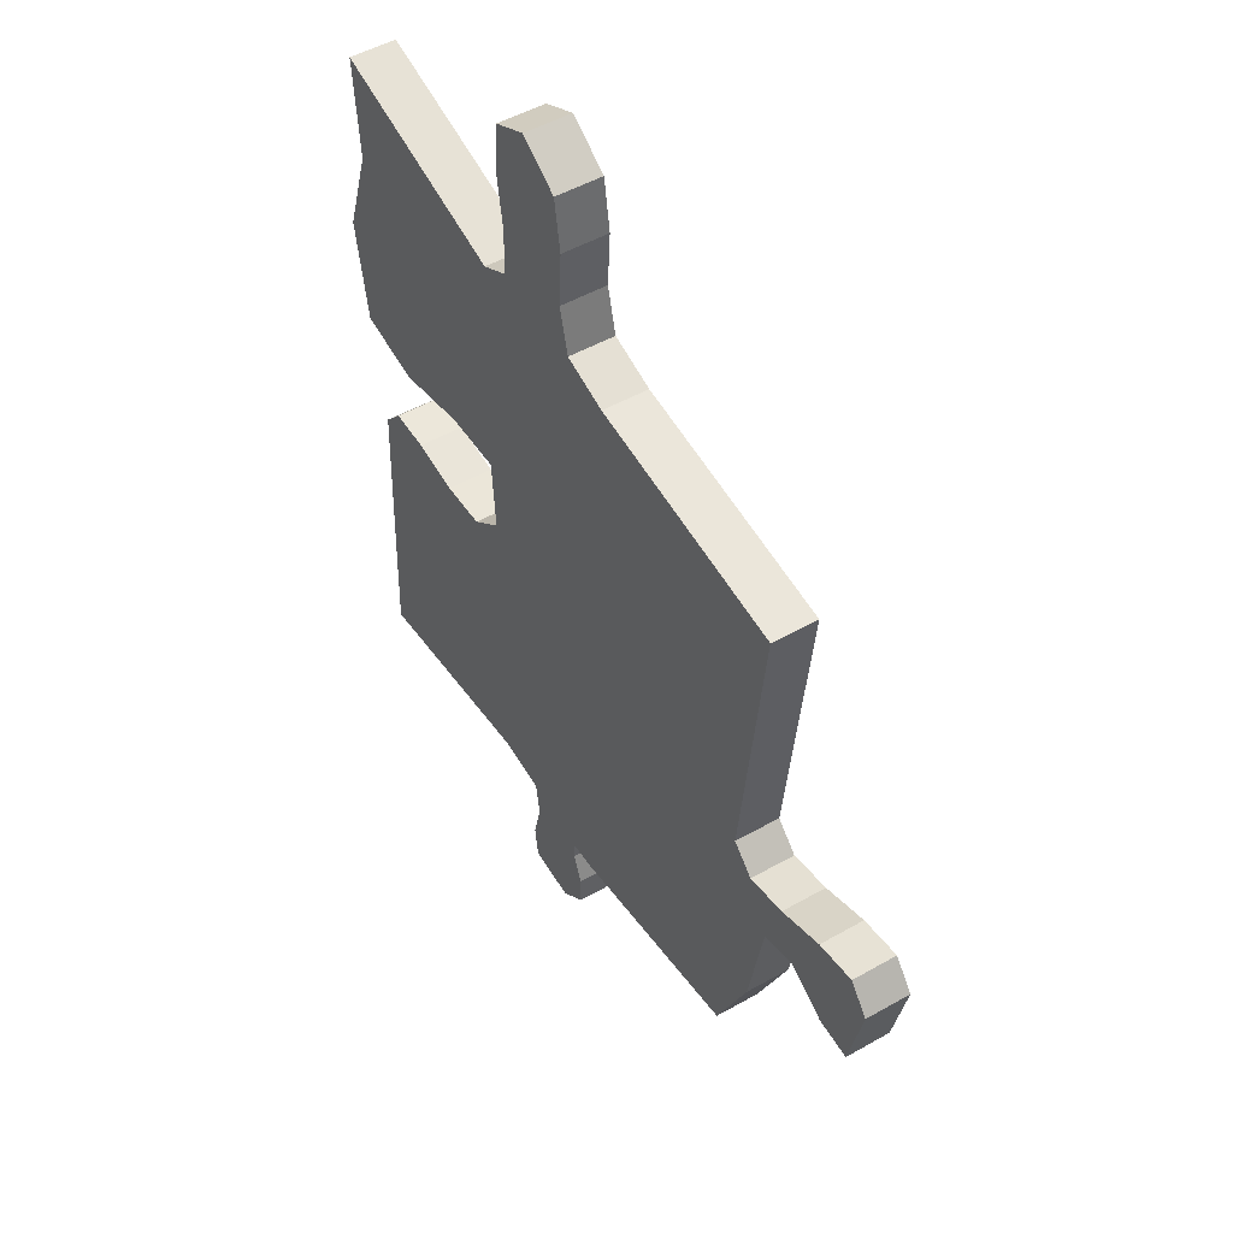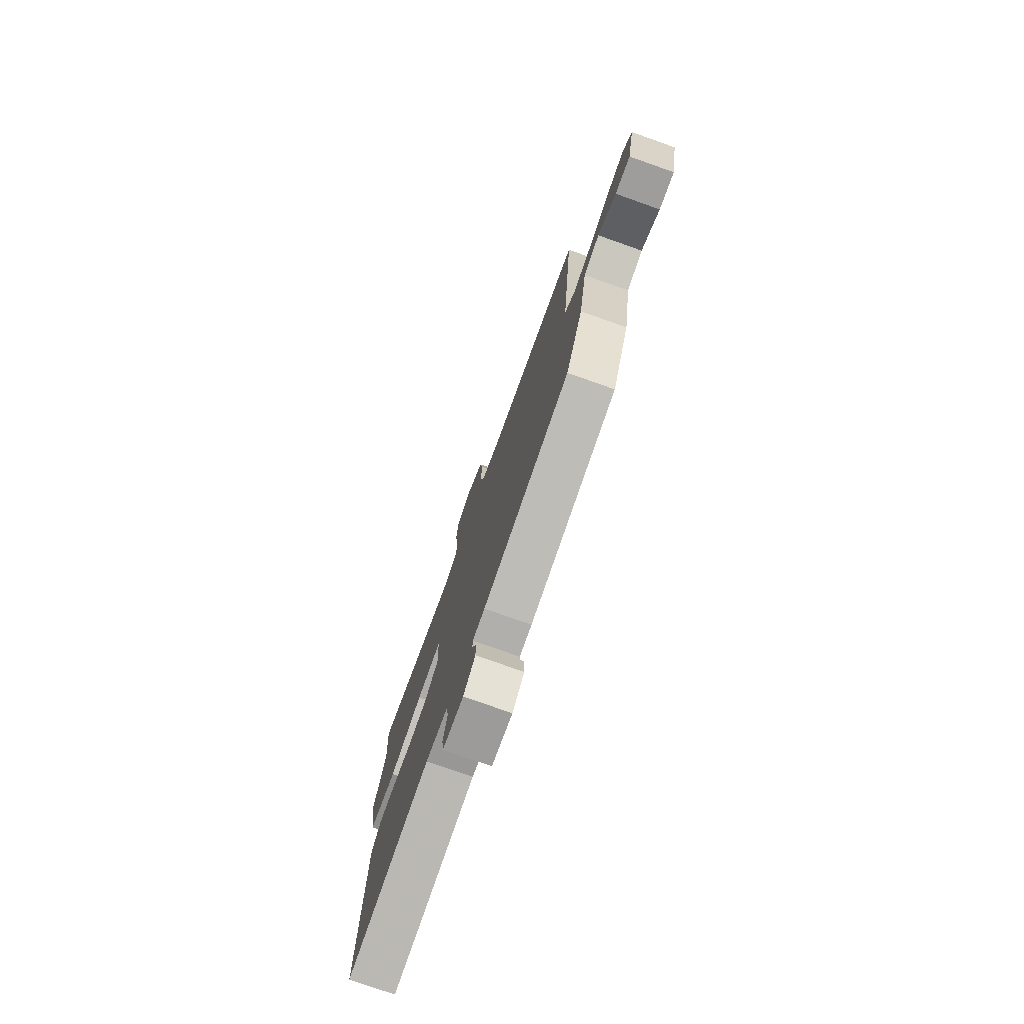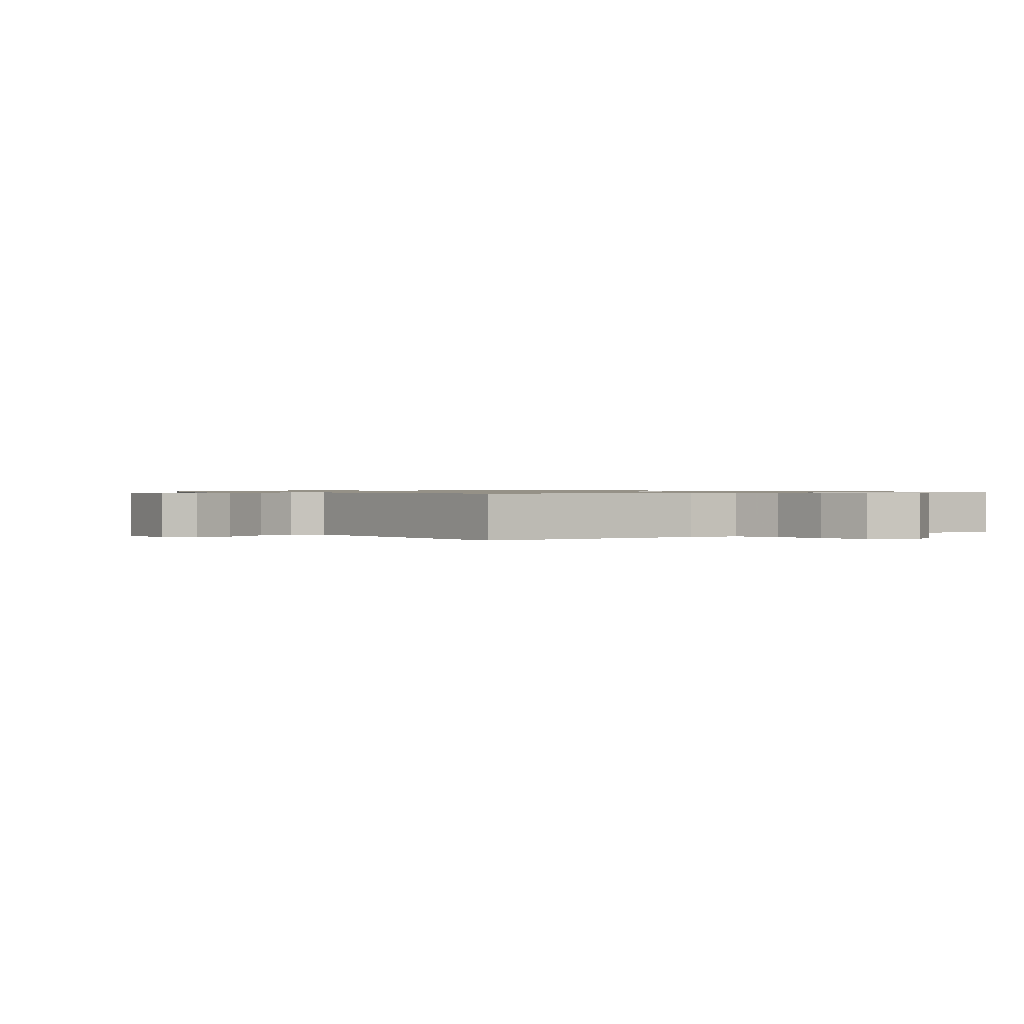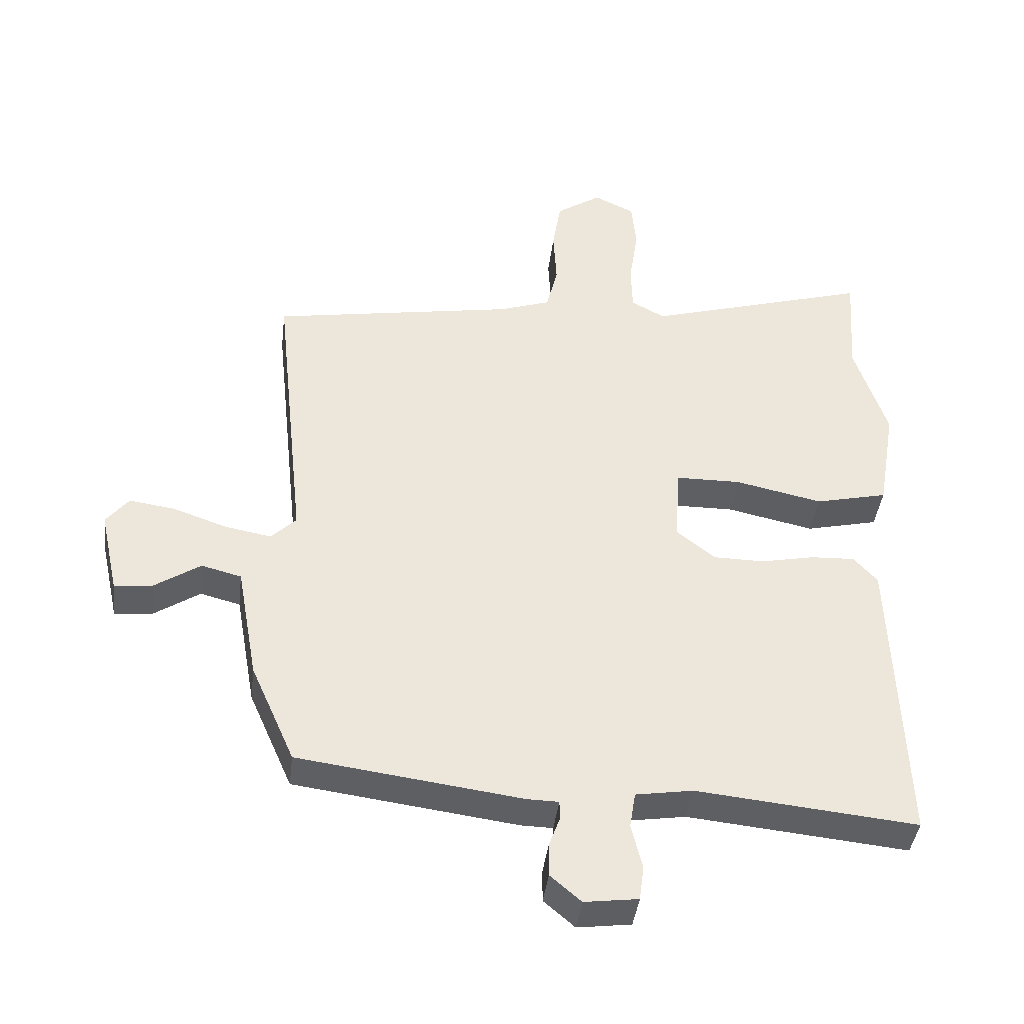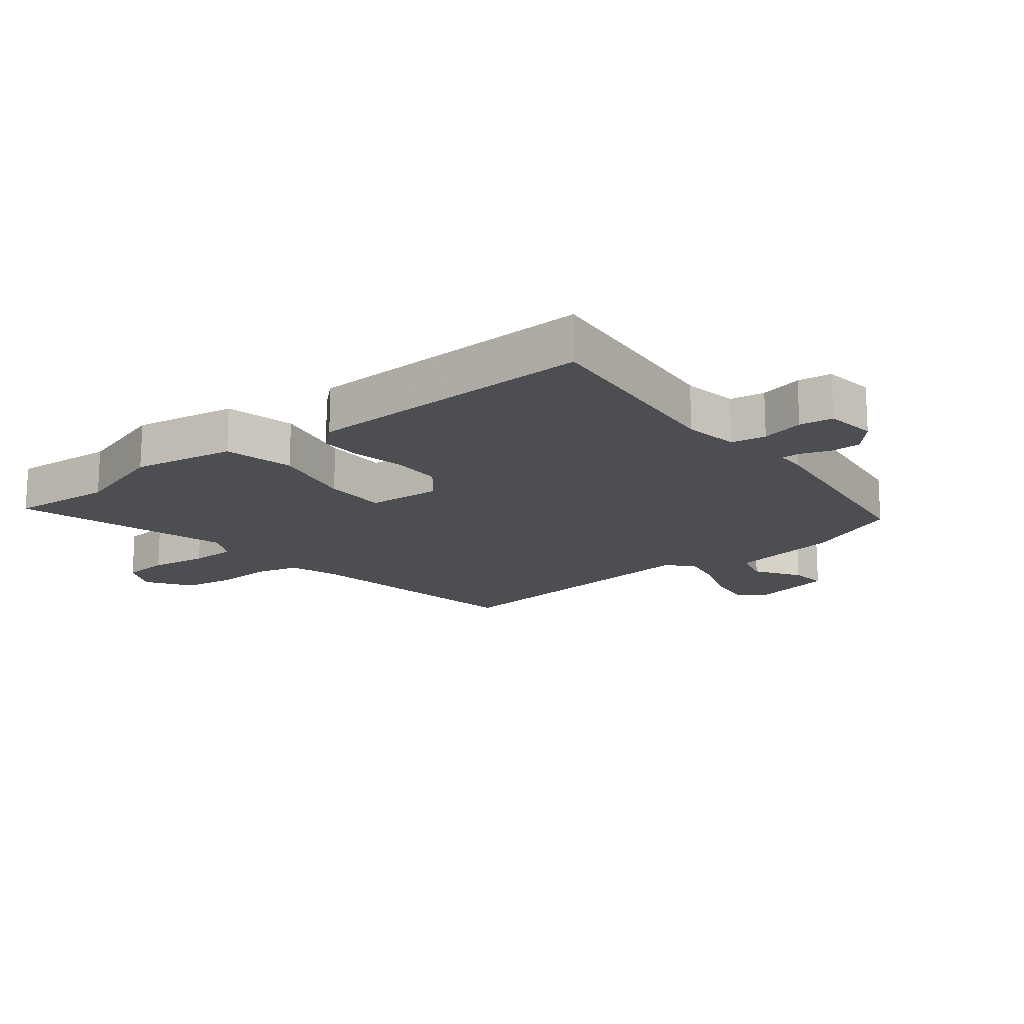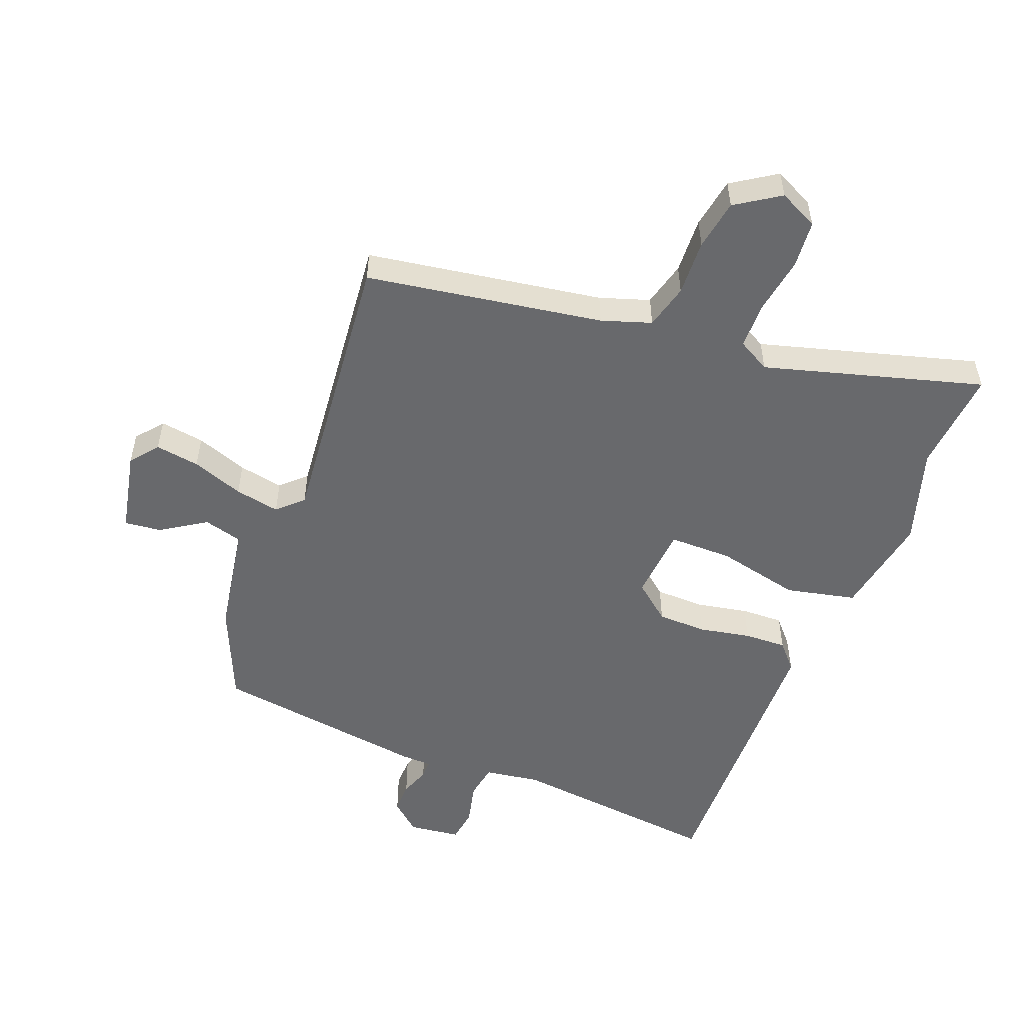
<metadata>
{"format":"obj","ext":"obj","renderer":"f3d","projection":"perspective","resolution":1024,"background":"white","views":[{"elev":49.9,"azim":-122.0,"up":"+Z"},{"elev":-77.1,"azim":-109.5,"up":"+Z"},{"elev":0.8,"azim":-43.1,"up":"+Y"},{"elev":-41.0,"azim":-6.8,"up":"+Z"},{"elev":-16.6,"azim":128.1,"up":"+Y"},{"elev":-52.8,"azim":-21.8,"up":"+Y"}]}
</metadata>
<code>
v 0.509 0.07 0.622
v 0.497 0.07 0.456
v 0.547 0.07 0.301
v 0.519 0.07 0.136
v 0.407 0.07 0.11
v 0.272 0.07 0.139
v 0.171 0.07 0.138
v 0.163 0.07 0.019
v 0.223 0.07 -0.029
v 0.302 0.07 -0.03
v 0.385 0.07 -0.013
v 0.453 0.07 -0.01
v 0.49 0.07 -0.051
v 0.506 0.07 -0.521
v 0.165 0.07 -0.487
v 0.076 0.07 -0.501
v 0.067 0.07 -0.557
v 0.084 0.07 -0.626
v 0.077 0.07 -0.68
v -0.006 0.07 -0.691
v -0.054 0.07 -0.65
v -0.054 0.07 -0.6
v -0.037 0.07 -0.553
v -0.037 0.07 -0.523
v -0.086 0.07 -0.522
v -0.432 0.07 -0.476
v -0.5 0.07 -0.322
v -0.532 0.07 -0.143
v -0.594 0.07 -0.127
v -0.665 0.07 -0.174
v -0.724 0.07 -0.181
v -0.753 0.07 -0.049
v -0.718 0.07 -0.005
v -0.647 0.07 -0.015
v -0.564 0.07 -0.044
v -0.492 0.07 -0.057
v -0.453 0.07 -0.019
v -0.502 0.07 0.439
v -0.124 0.07 0.503
v -0.045 0.07 0.53
v -0.027 0.07 0.602
v -0.032 0.07 0.692
v -0.019 0.07 0.773
v 0.051 0.07 0.82
v 0.114 0.07 0.79
v 0.121 0.07 0.714
v 0.107 0.07 0.622
v 0.109 0.07 0.548
v 0.161 0.07 0.52
v 0.509 0 0.622
v 0.497 0 0.456
v 0.547 0 0.301
v 0.519 0 0.136
v 0.407 0 0.11
v 0.272 0 0.139
v 0.171 0 0.138
v 0.163 0 0.019
v 0.223 0 -0.029
v 0.302 0 -0.03
v 0.385 0 -0.013
v 0.453 0 -0.01
v 0.49 0 -0.051
v 0.506 0 -0.521
v 0.165 0 -0.487
v 0.076 0 -0.501
v 0.067 0 -0.557
v 0.084 0 -0.626
v 0.077 0 -0.68
v -0.006 0 -0.691
v -0.054 0 -0.65
v -0.054 0 -0.6
v -0.037 0 -0.553
v -0.037 0 -0.523
v -0.086 0 -0.522
v -0.432 0 -0.476
v -0.5 0 -0.322
v -0.532 0 -0.143
v -0.594 0 -0.127
v -0.665 0 -0.174
v -0.724 0 -0.181
v -0.753 0 -0.049
v -0.718 0 -0.005
v -0.647 0 -0.015
v -0.564 0 -0.044
v -0.492 0 -0.057
v -0.453 0 -0.019
v -0.502 0 0.439
v -0.124 0 0.503
v -0.045 0 0.53
v -0.027 0 0.602
v -0.032 0 0.692
v -0.019 0 0.773
v 0.051 0 0.82
v 0.114 0 0.79
v 0.121 0 0.714
v 0.107 0 0.622
v 0.109 0 0.548
v 0.161 0 0.52
f 44 45 46 47
f 44 47 48
f 41 42 43 44
f 40 41 44 48
f 39 40 48 49
f 37 38 39 49
f 32 33 34 35
f 32 35 36
f 29 30 31 32
f 28 29 32 36
f 24 25 26 27
f 24 27 28 36
f 20 21 22 23
f 20 23 24
f 17 18 19 20
f 16 17 20 24
f 12 13 14 15
f 10 11 12 15
f 9 10 15 16
f 8 9 16 24
f 3 4 5 6
f 2 3 6 7
f 1 2 7
f 49 1 7
f 24 36 37 49
f 7 8 24 49
f 96 95 94 93
f 97 96 93
f 93 92 91 90
f 97 93 90 89
f 98 97 89 88
f 98 88 87 86
f 84 83 82 81
f 85 84 81
f 81 80 79 78
f 85 81 78 77
f 76 75 74 73
f 85 77 76 73
f 72 71 70 69
f 73 72 69
f 69 68 67 66
f 73 69 66 65
f 64 63 62 61
f 64 61 60 59
f 65 64 59 58
f 73 65 58 57
f 55 54 53 52
f 56 55 52 51
f 56 51 50
f 56 50 98
f 98 86 85 73
f 98 73 57 56
f 1 50 51 2
f 2 51 52 3
f 3 52 53 4
f 4 53 54 5
f 5 54 55 6
f 6 55 56 7
f 7 56 57 8
f 8 57 58 9
f 9 58 59 10
f 10 59 60 11
f 11 60 61 12
f 12 61 62 13
f 13 62 63 14
f 14 63 64 15
f 15 64 65 16
f 16 65 66 17
f 17 66 67 18
f 18 67 68 19
f 19 68 69 20
f 20 69 70 21
f 21 70 71 22
f 22 71 72 23
f 23 72 73 24
f 24 73 74 25
f 25 74 75 26
f 26 75 76 27
f 27 76 77 28
f 28 77 78 29
f 29 78 79 30
f 30 79 80 31
f 31 80 81 32
f 32 81 82 33
f 33 82 83 34
f 34 83 84 35
f 35 84 85 36
f 36 85 86 37
f 37 86 87 38
f 38 87 88 39
f 39 88 89 40
f 40 89 90 41
f 41 90 91 42
f 42 91 92 43
f 43 92 93 44
f 44 93 94 45
f 45 94 95 46
f 46 95 96 47
f 47 96 97 48
f 48 97 98 49
f 49 98 50 1

</code>
